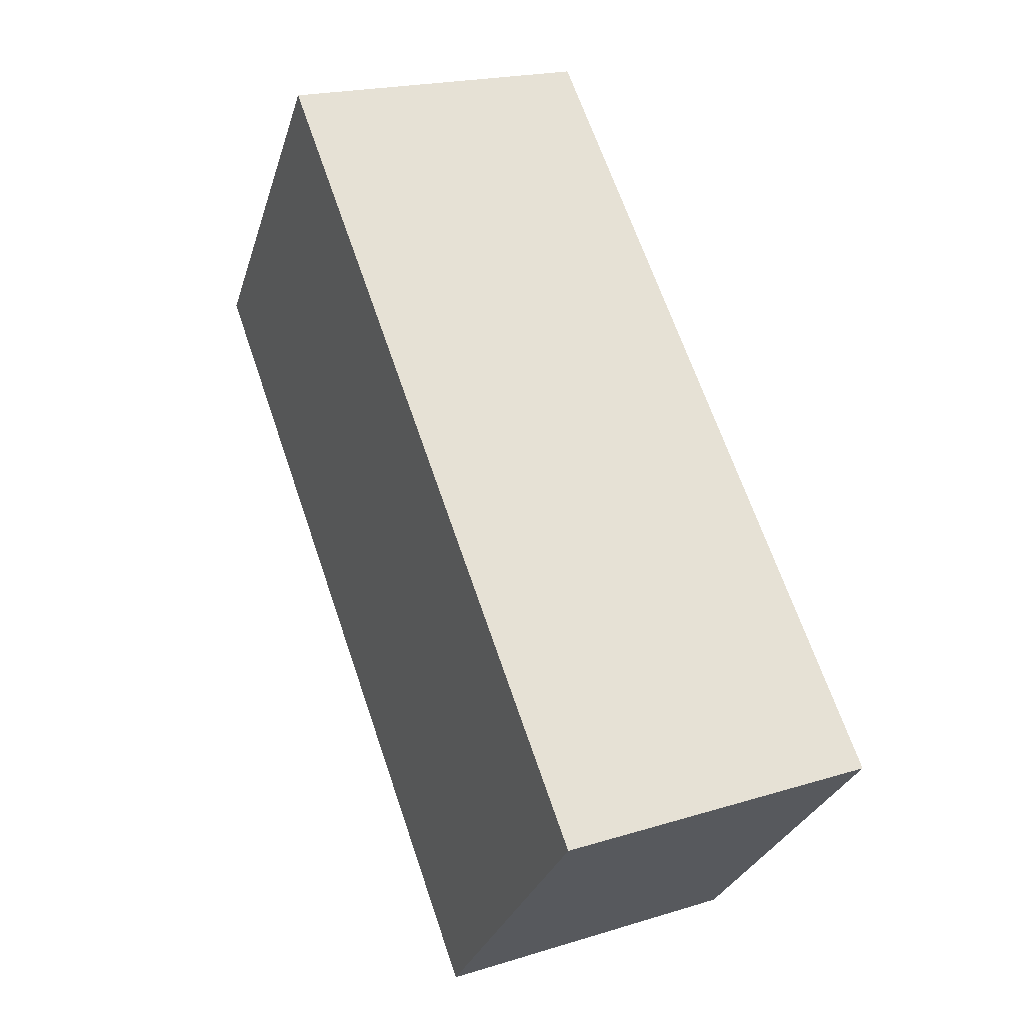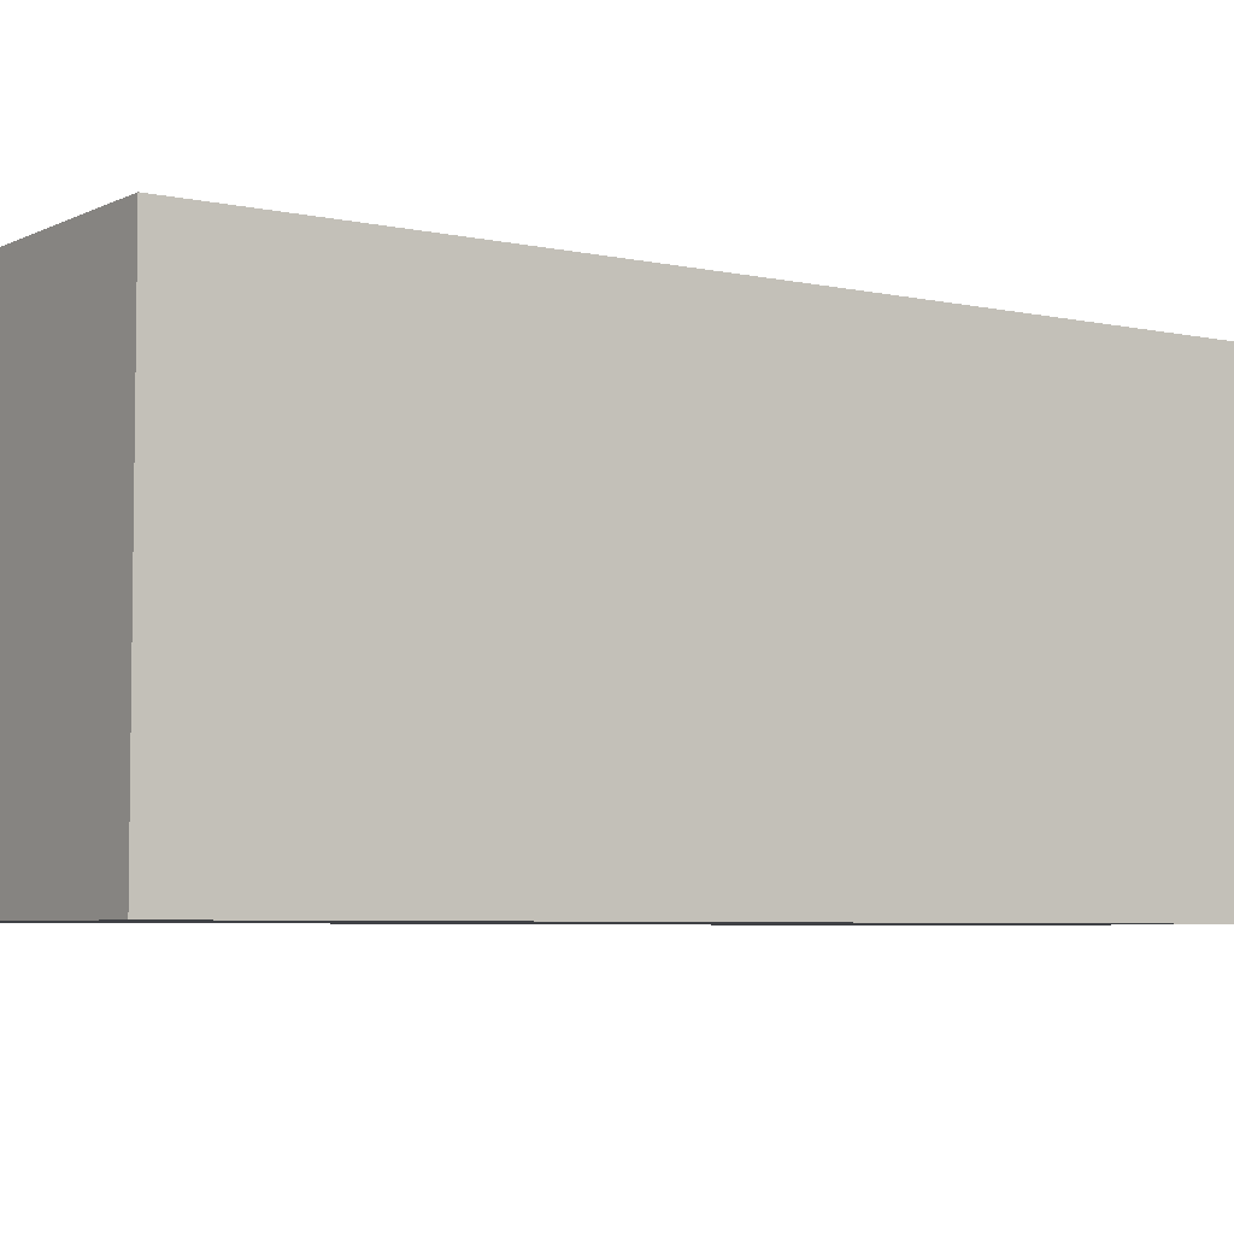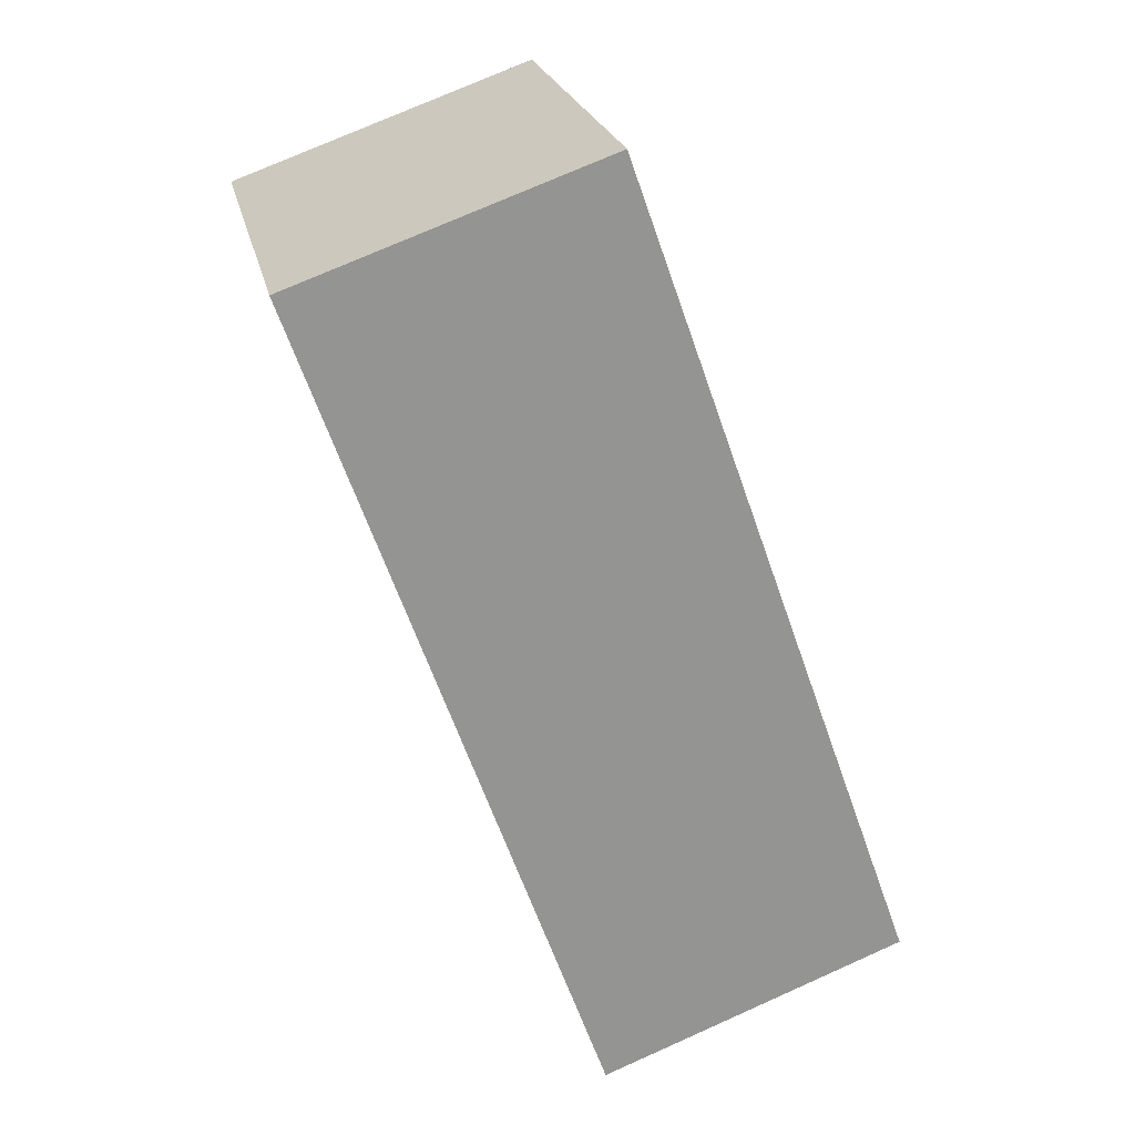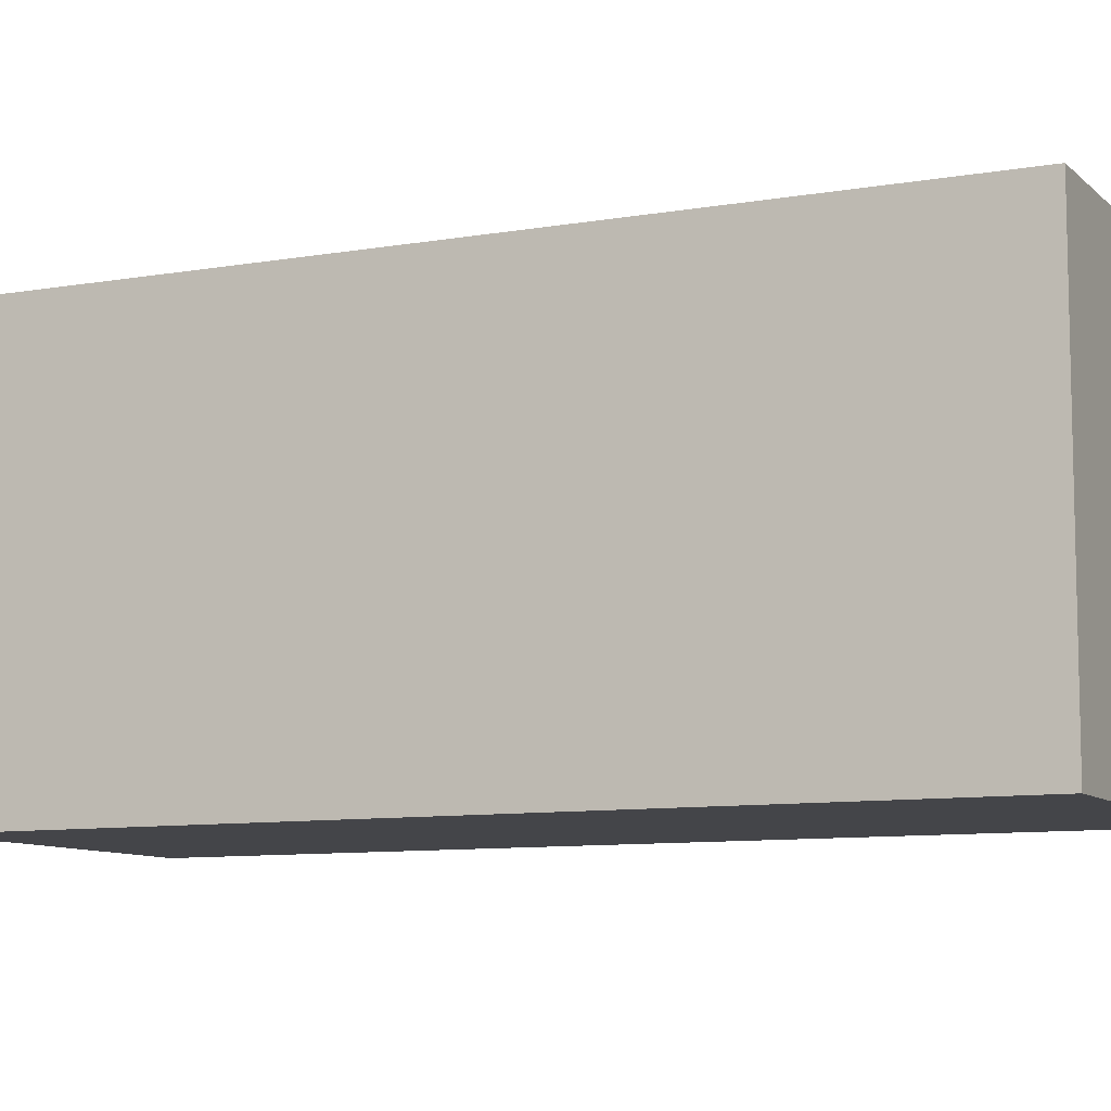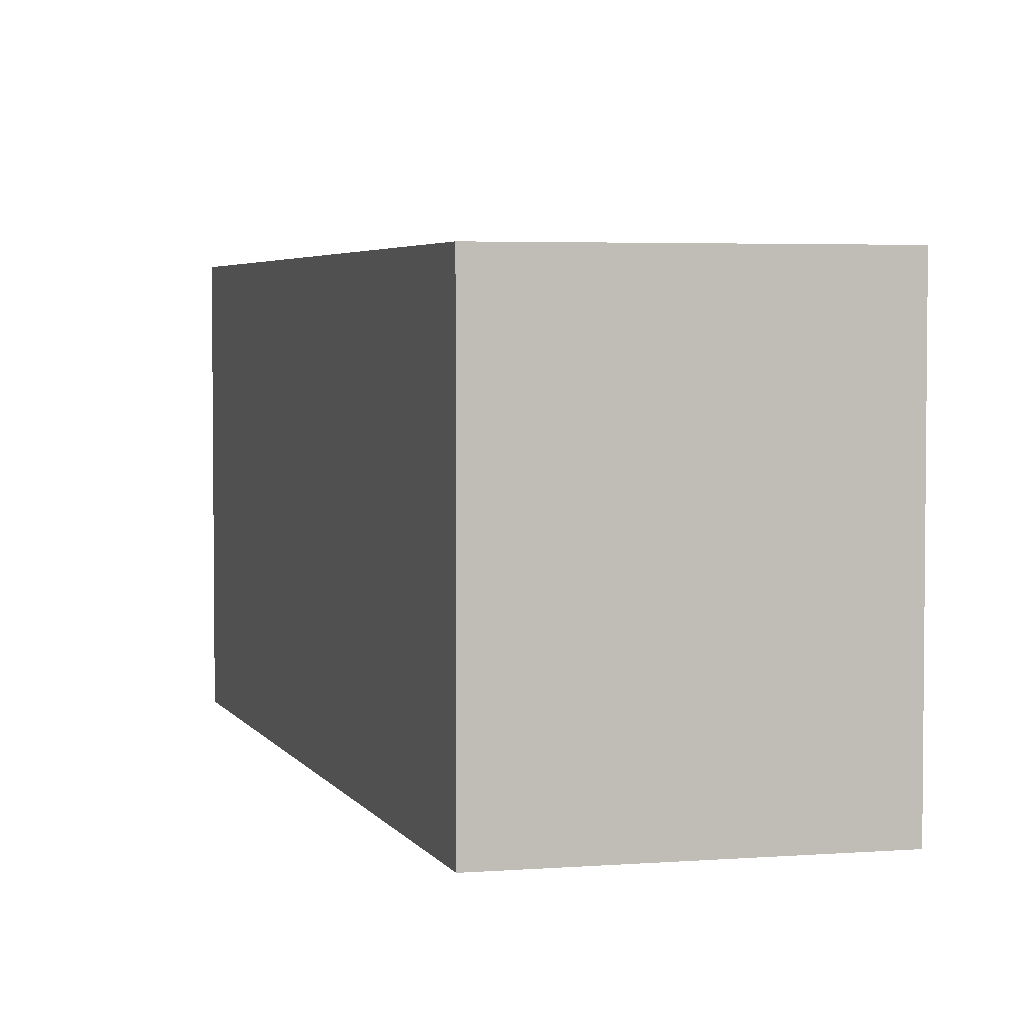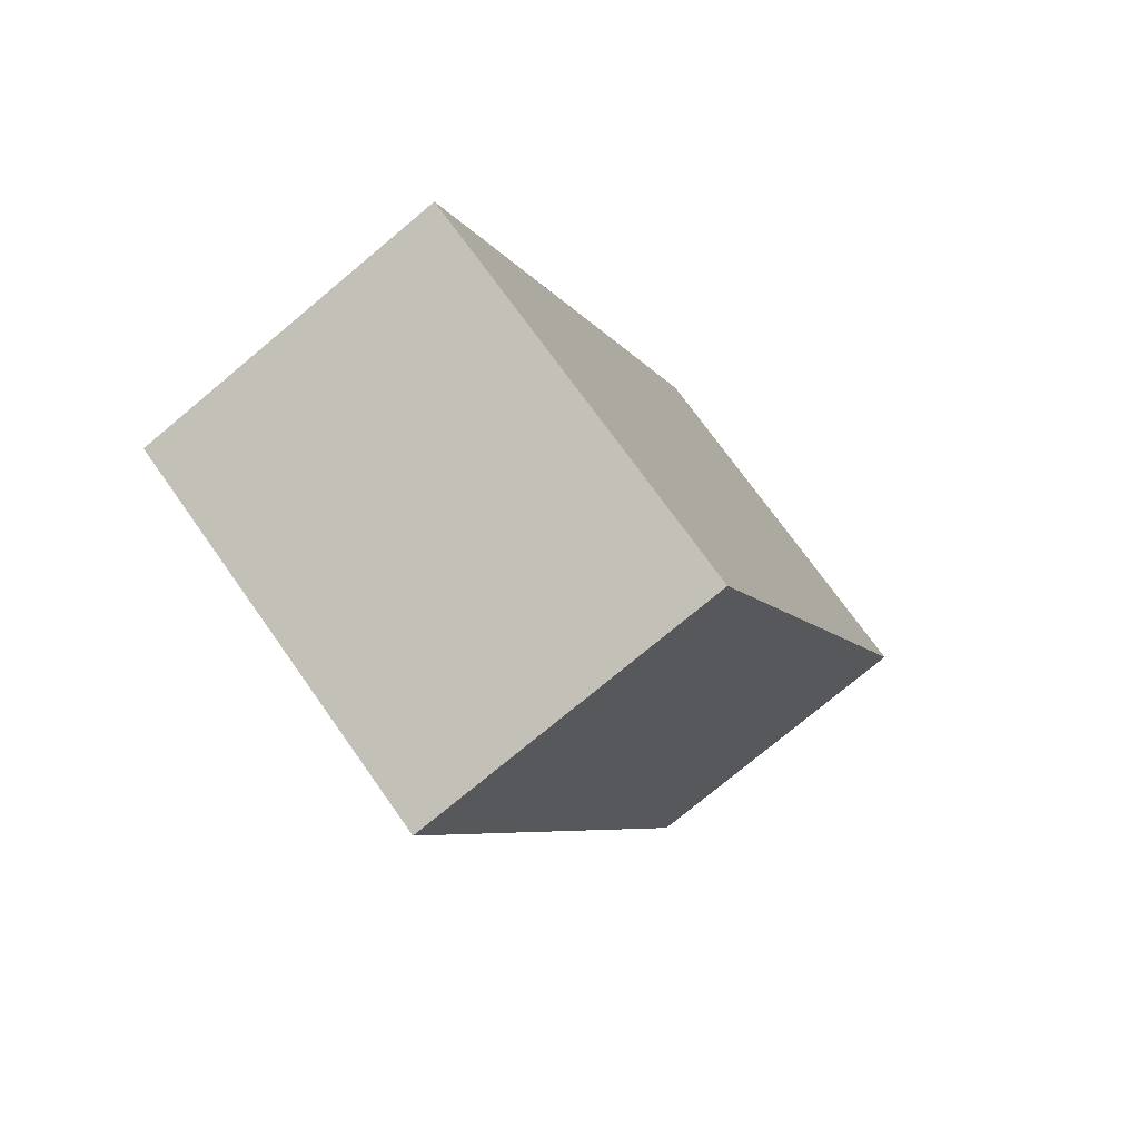
<metadata>
{"format":"obj","ext":"obj","renderer":"f3d","projection":"perspective","resolution":1024,"background":"white","views":[{"elev":-29.5,"azim":-16.0,"up":"+Z"},{"elev":-5.4,"azim":36.0,"up":"+Y"},{"elev":23.2,"azim":-12.2,"up":"+Z"},{"elev":-9.1,"azim":-84.5,"up":"+Y"},{"elev":3.8,"azim":144.2,"up":"+Y"},{"elev":72.4,"azim":-35.3,"up":"+Z"}]}
</metadata>
<code>
v  3.045 2.077 -3.629
v  0 2.077 1.272e-16
v  1.56 2.077 0.554
v  1.498 2.077 -4.219
v  1.56 -3.392e-17 0.554
v  3.045 2.222e-16 -3.629
v  1.498 2.583e-16 -4.219
v  0 0 0
g defaultobject
f 1 2 3
f 2 1 4
f 5 1 3
f 1 5 6
f 6 4 1
f 4 6 7
f 7 2 4
f 2 7 8
f 8 3 2
f 3 8 5
f 8 6 5
f 6 8 7

</code>
